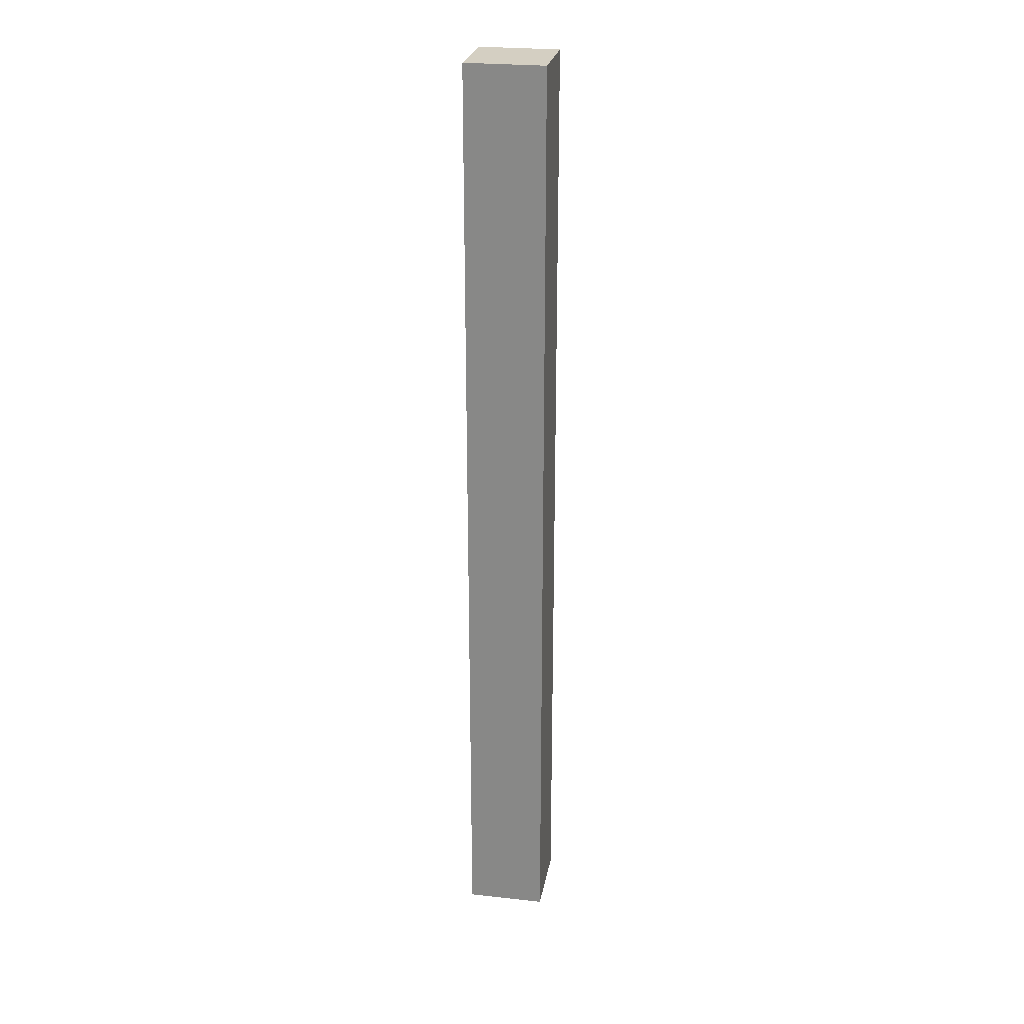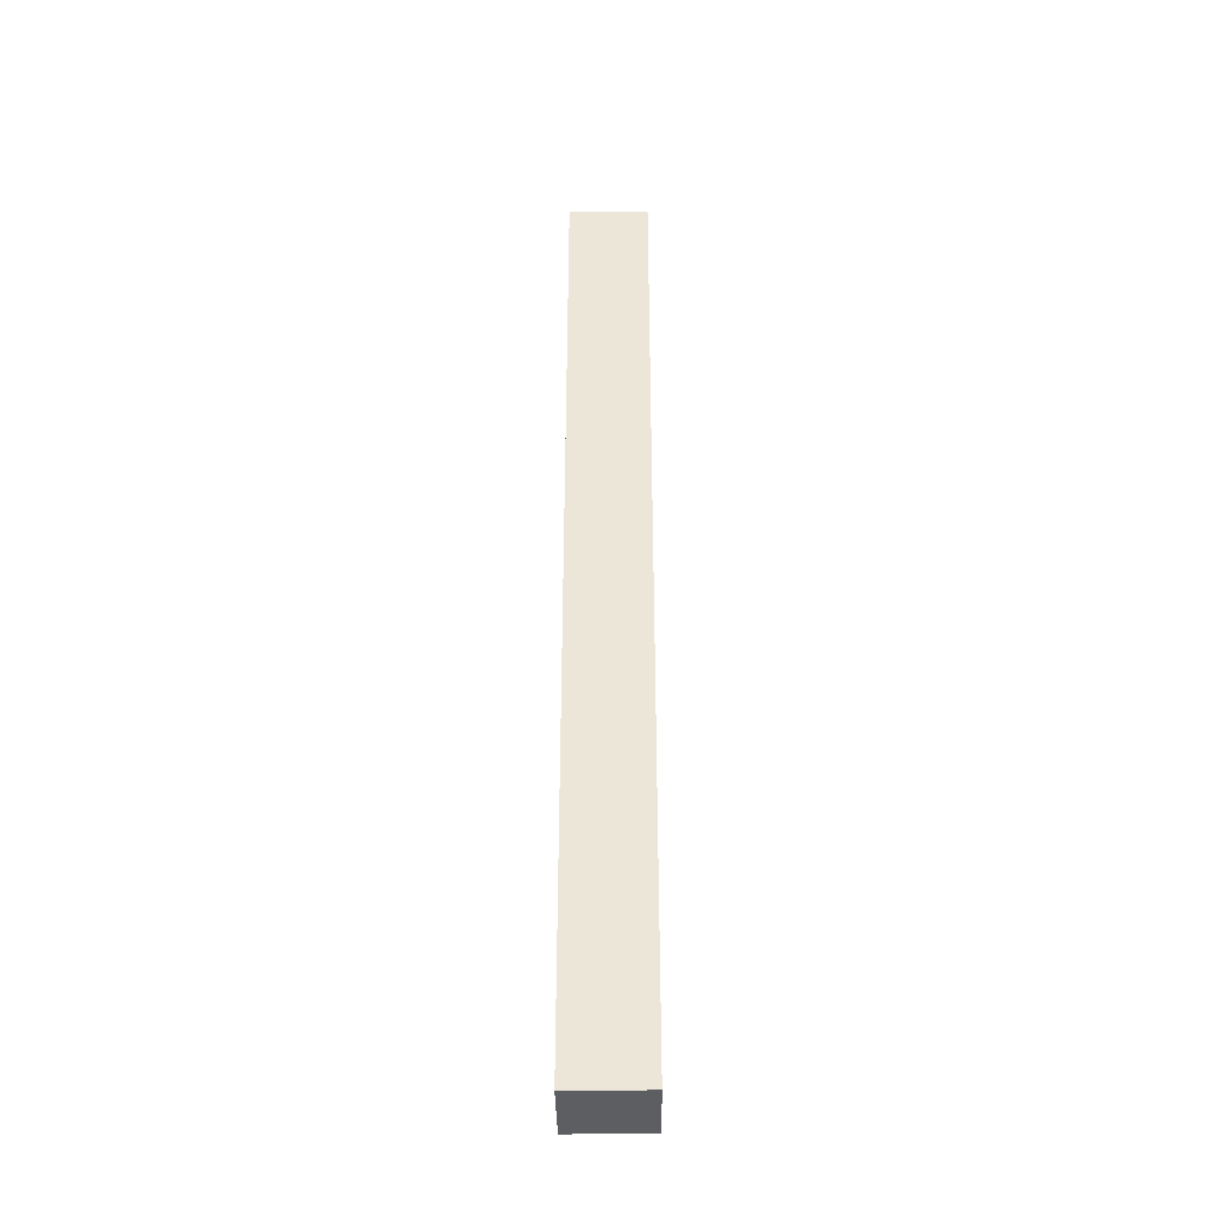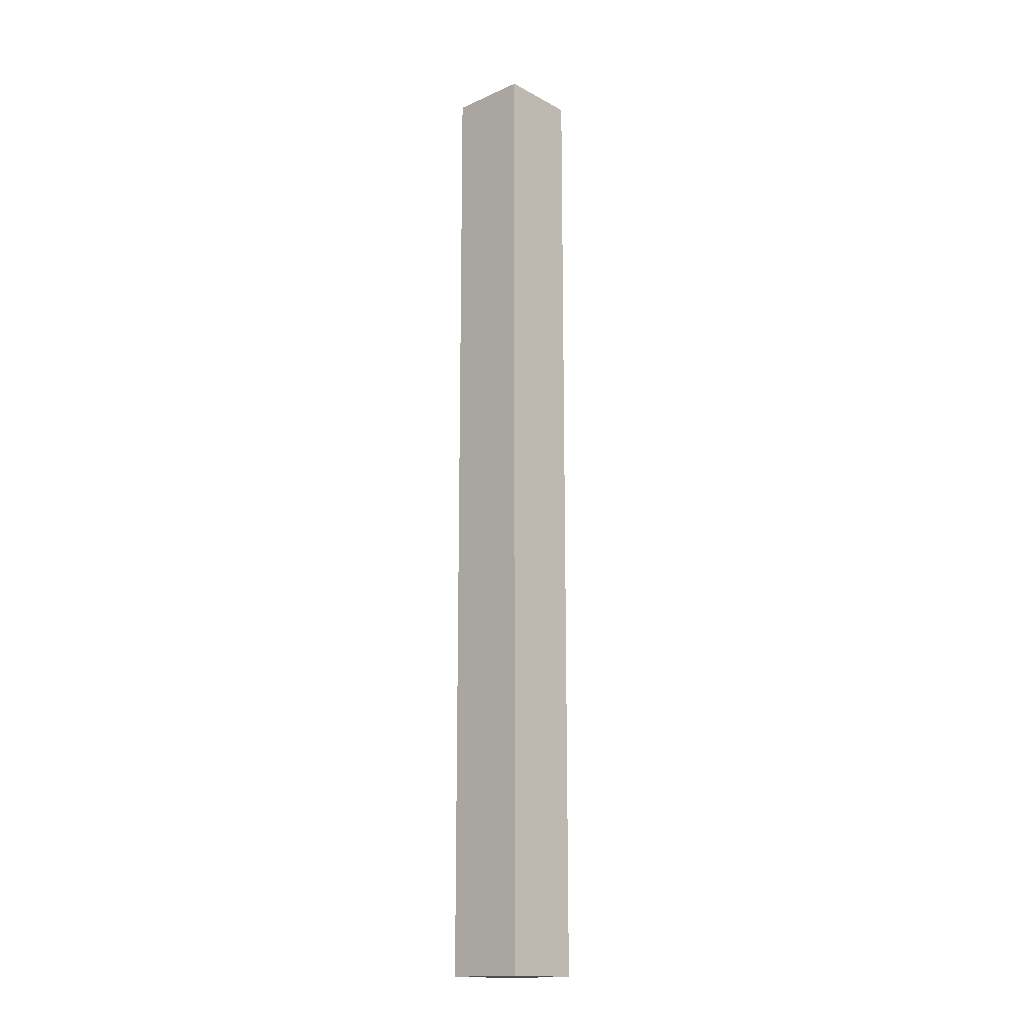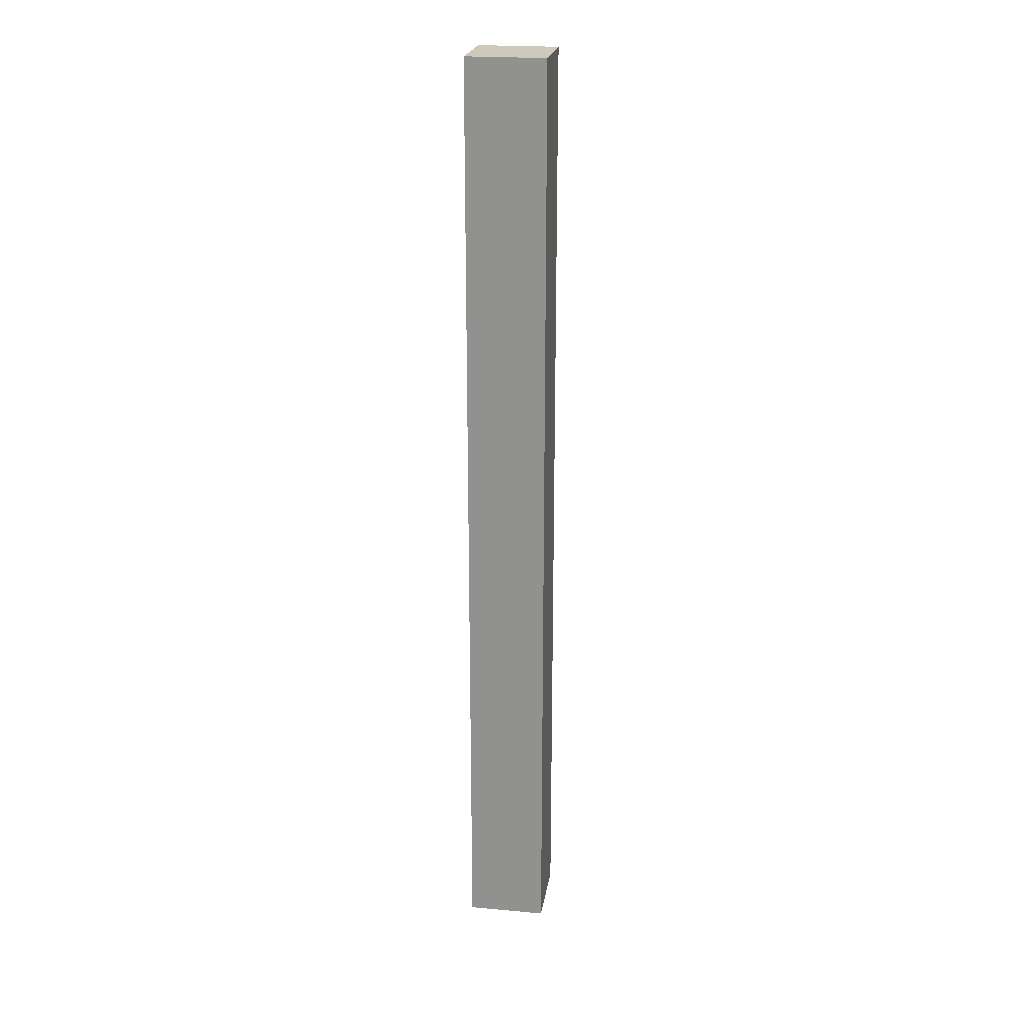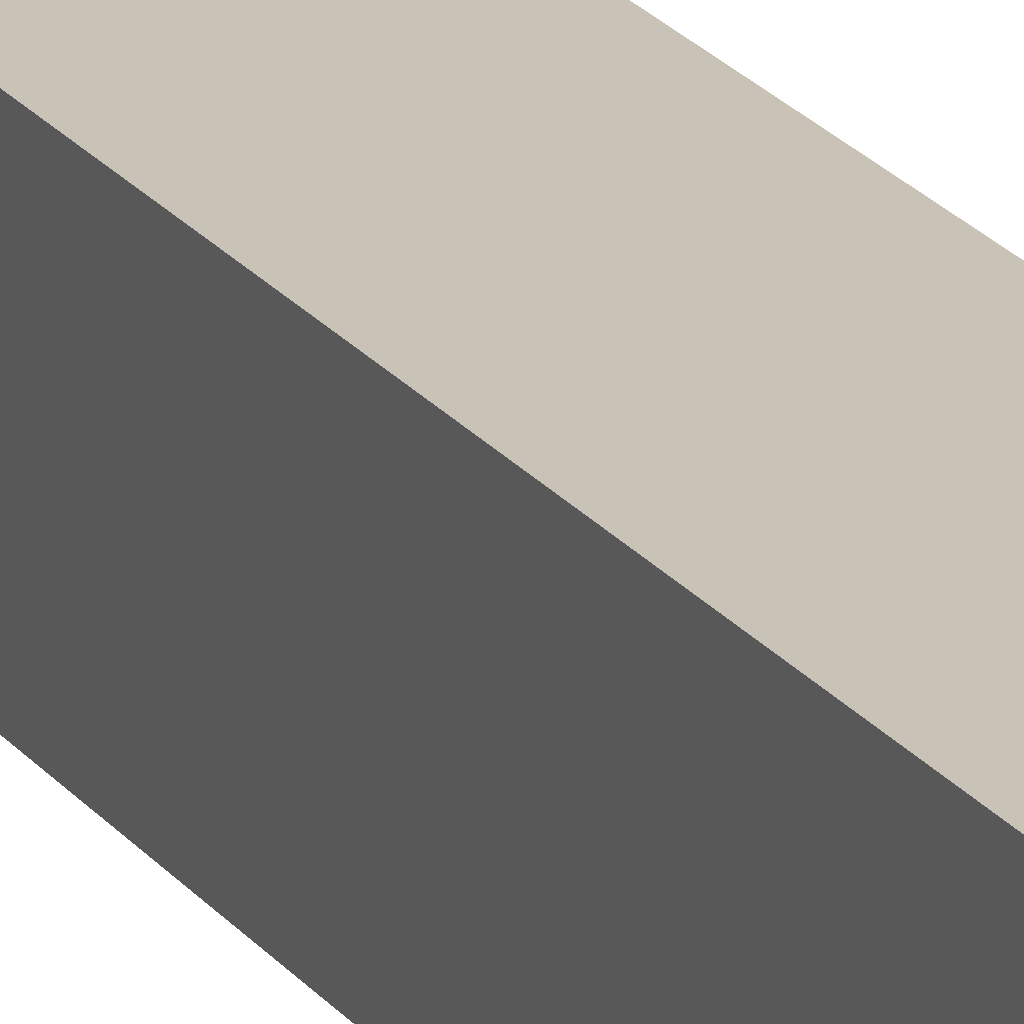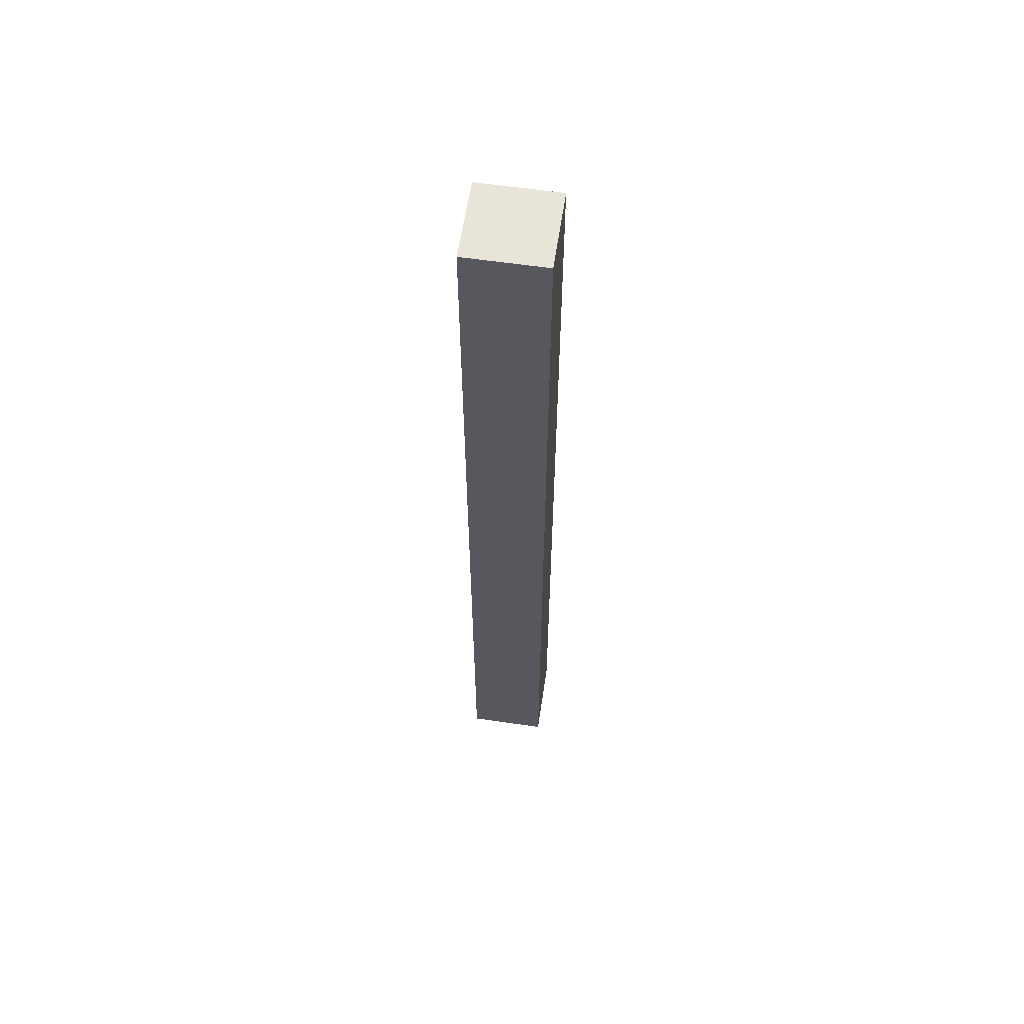
<metadata>
{"format":"obj","ext":"obj","renderer":"f3d","projection":"perspective","resolution":1024,"background":"white","views":[{"elev":25.5,"azim":10.1,"up":"+Y"},{"elev":-37.3,"azim":-179.3,"up":"+Y"},{"elev":-16.1,"azim":-47.6,"up":"+Y"},{"elev":22.4,"azim":-171.1,"up":"+Y"},{"elev":19.4,"azim":155.7,"up":"+Z"},{"elev":60.2,"azim":98.5,"up":"+Y"}]}
</metadata>
<code>
o cube
v 0.03125 0.375 0.03125
v 0.03125 0.375 0
v 0.03125 0 0.03125
v 0.03125 0 0
v 0 0.375 0
v 0 0.375 0.03125
v 0 0 0
v 0 0 0.03125
f 4 7 5 2
f 3 4 2 1
f 8 3 1 6
f 7 8 6 5
f 6 1 2 5
f 7 4 3 8

</code>
